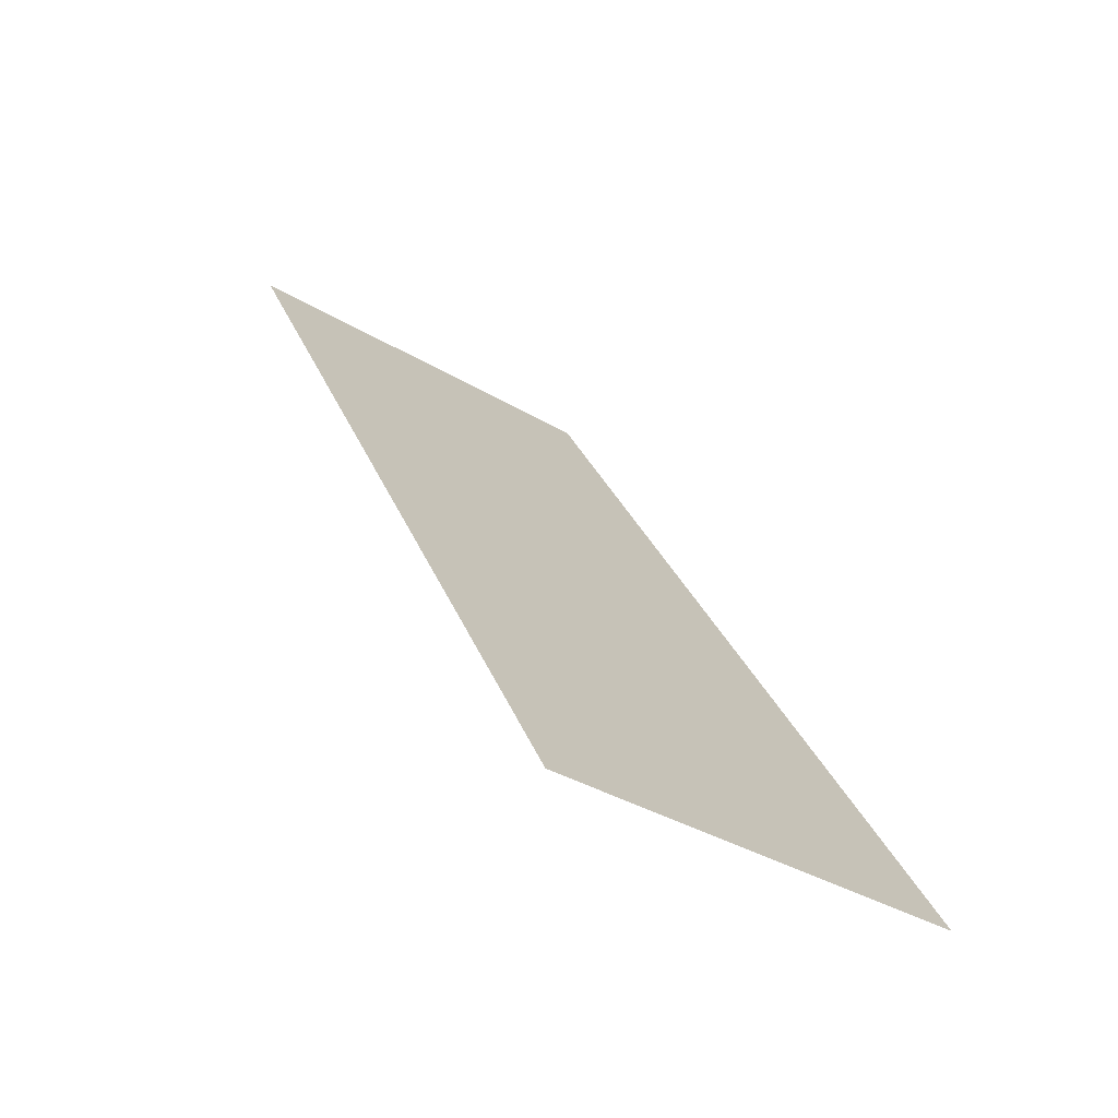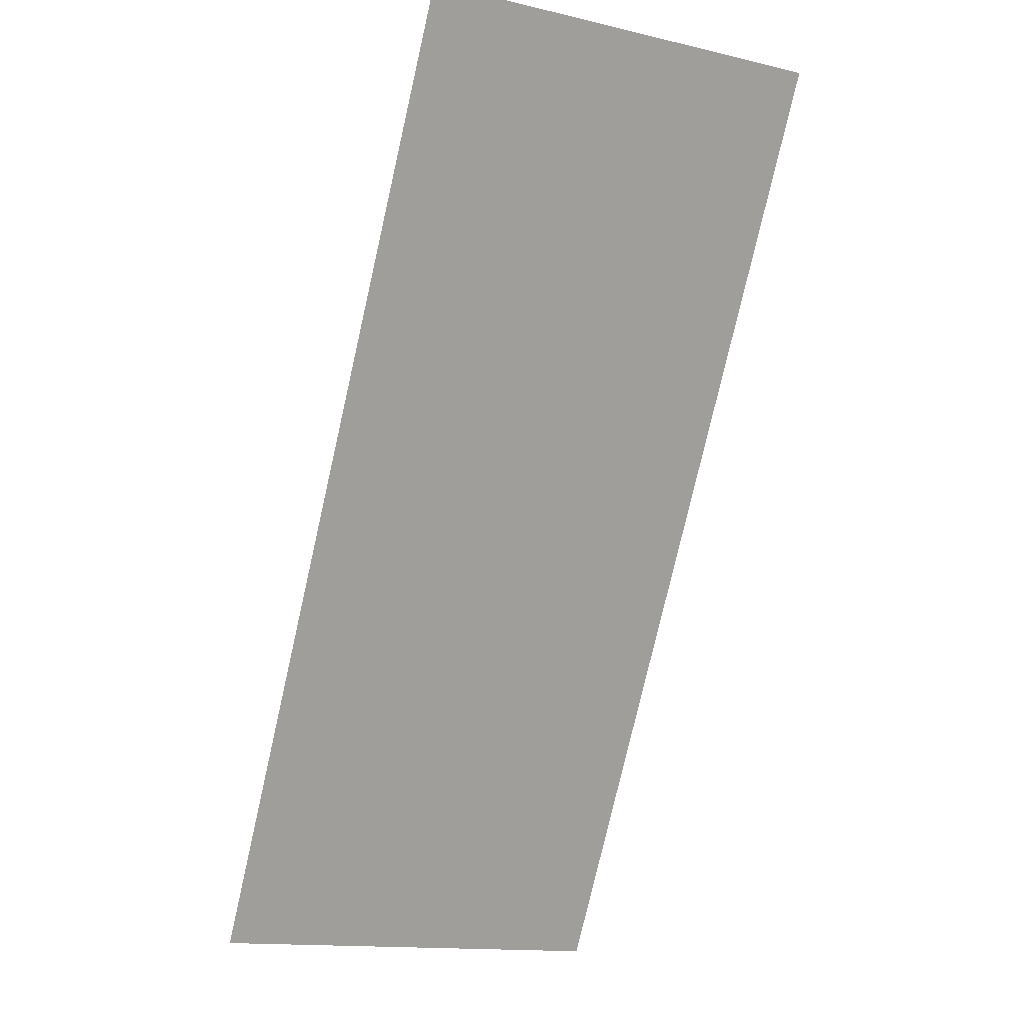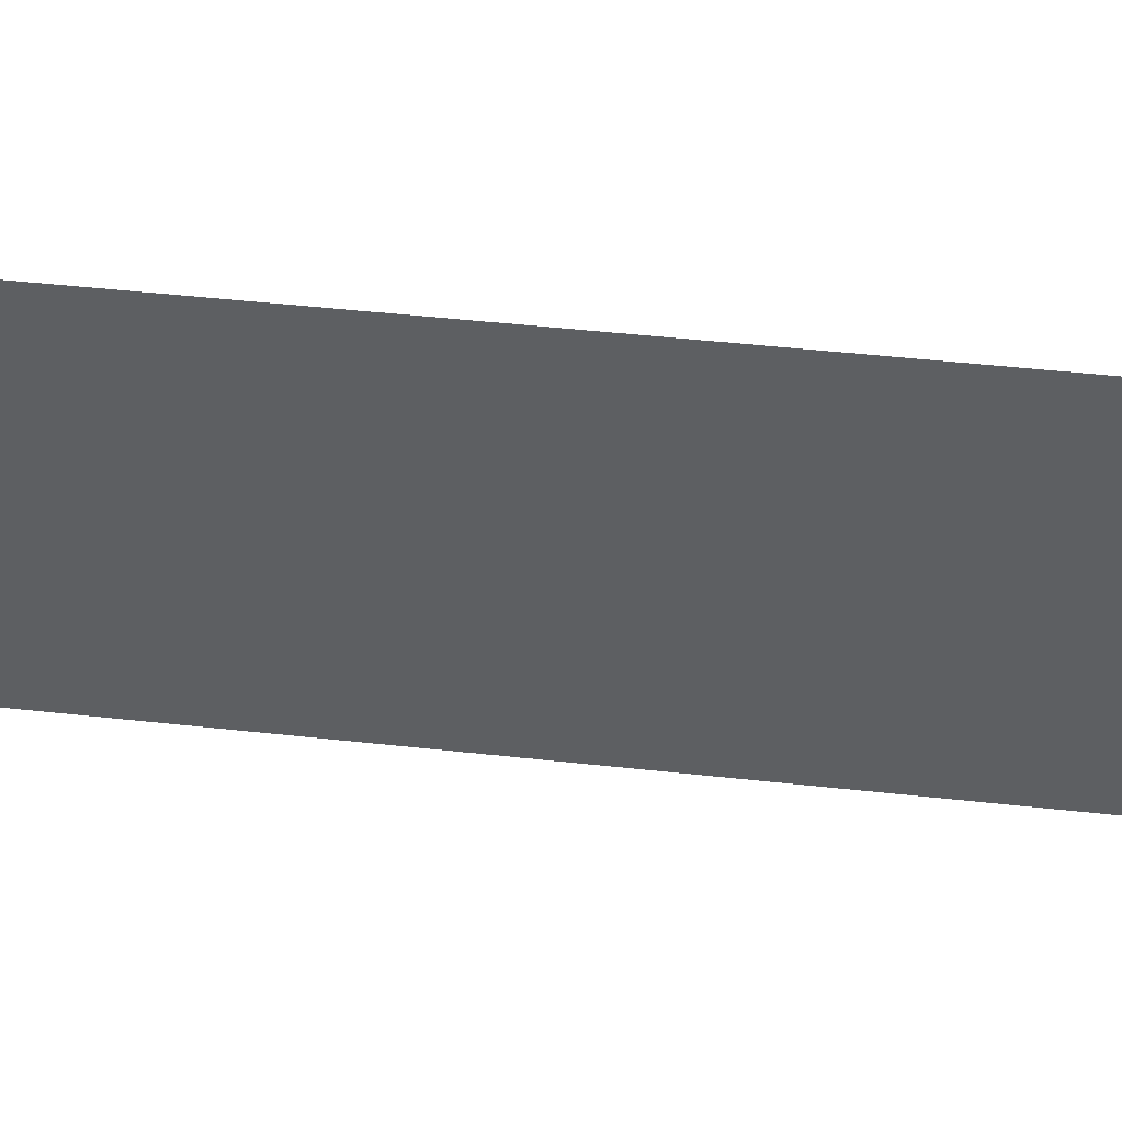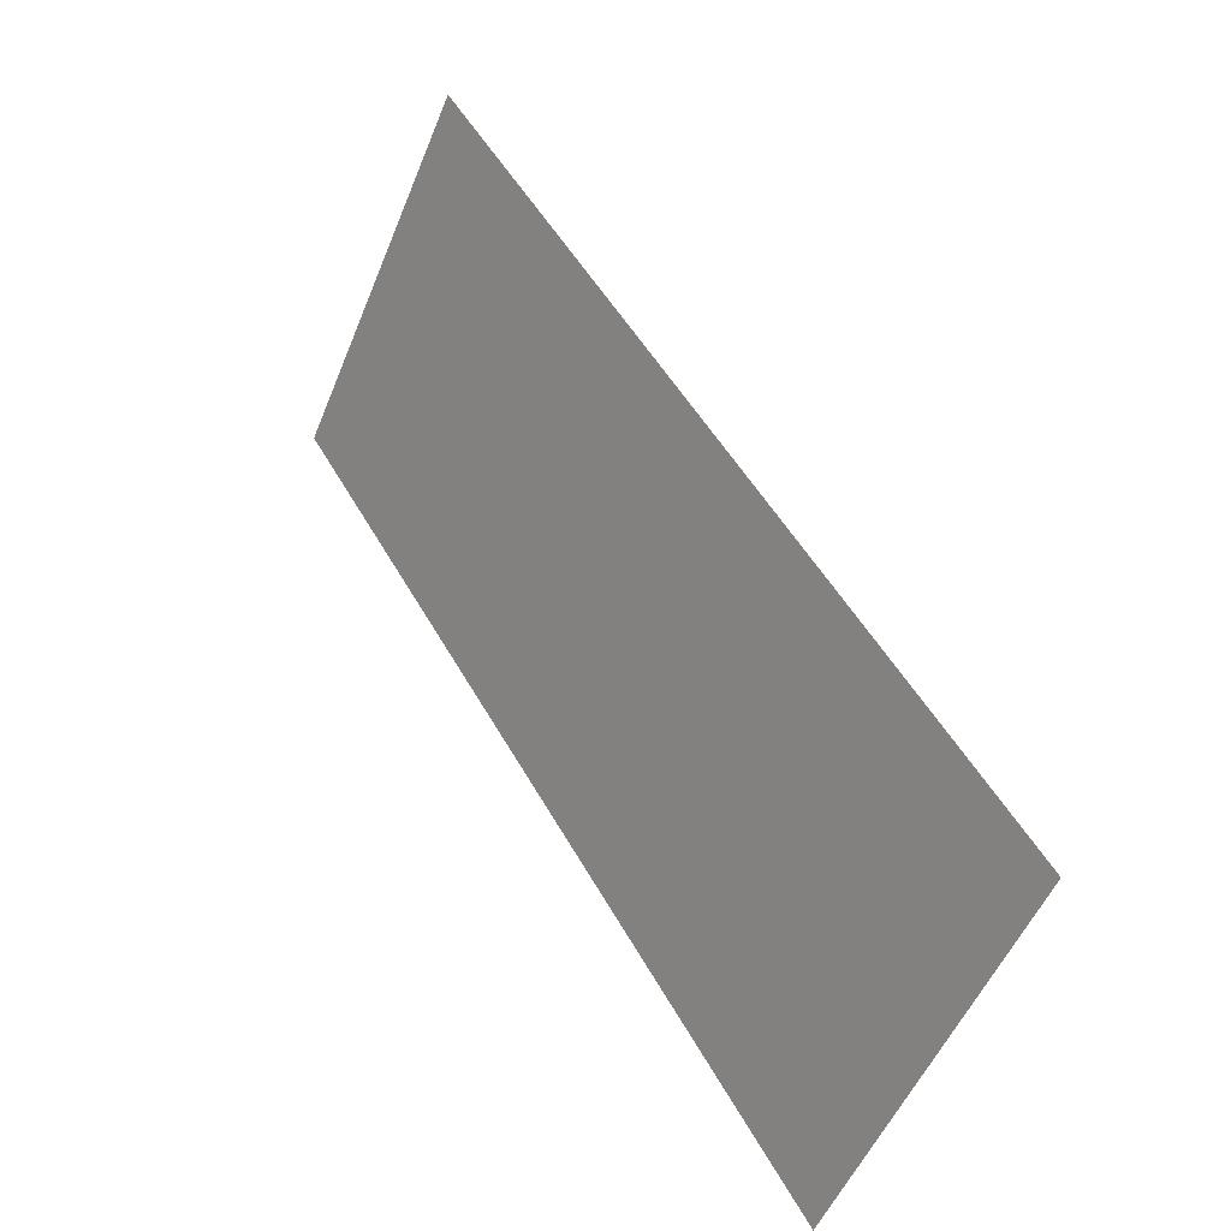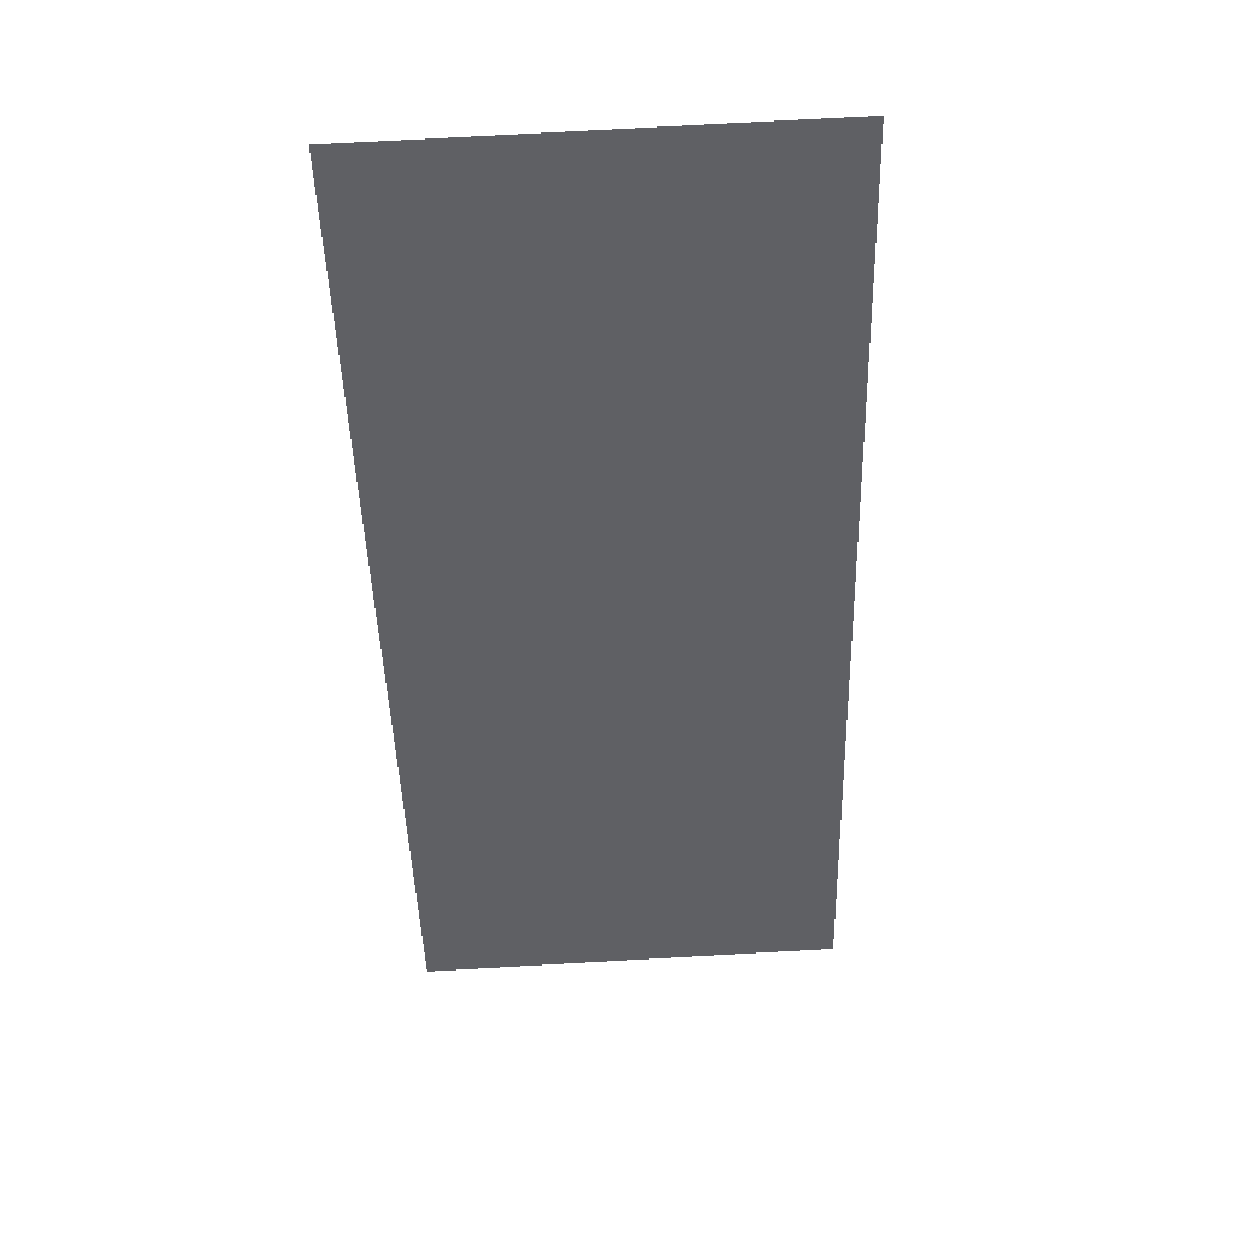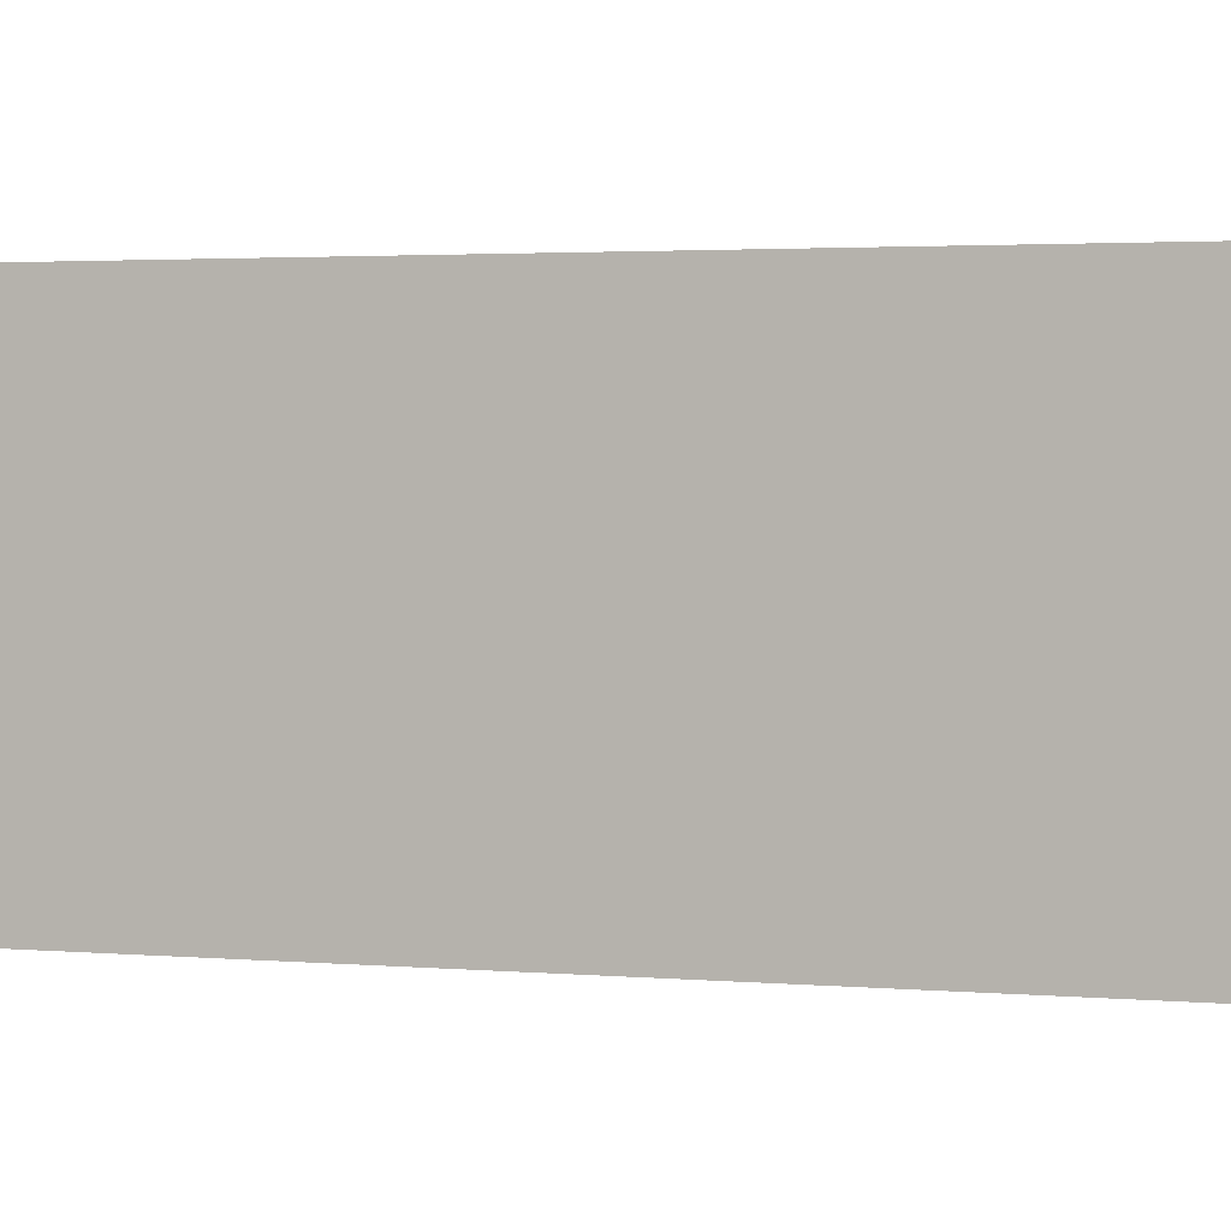
<metadata>
{"format":"obj","ext":"obj","renderer":"f3d","projection":"perspective","resolution":1024,"background":"white","views":[{"elev":-36.9,"azim":-127.5,"up":"+Z"},{"elev":-15.0,"azim":63.8,"up":"+Z"},{"elev":49.3,"azim":127.2,"up":"+Y"},{"elev":-53.0,"azim":158.0,"up":"+Z"},{"elev":76.2,"azim":-93.2,"up":"+Z"},{"elev":2.5,"azim":137.9,"up":"+Y"}]}
</metadata>
<code>
o 平面.008
v -12.3 -5.634 2.843
v -23.33 -5.634 -16.03
v -12.3 3.361 2.843
v -23.33 3.361 -16.03
f 2 3 1
f 2 4 3

</code>
